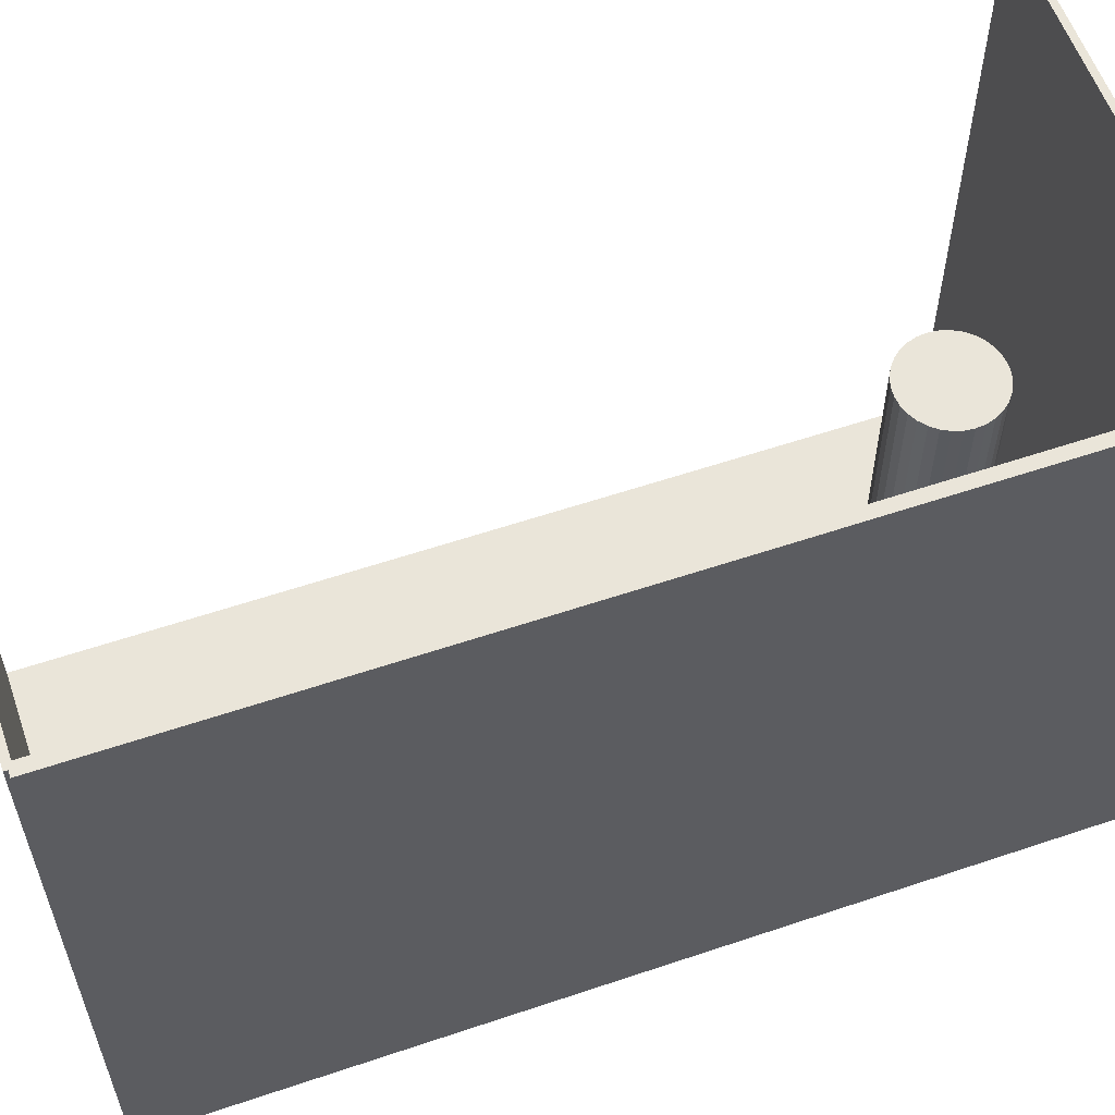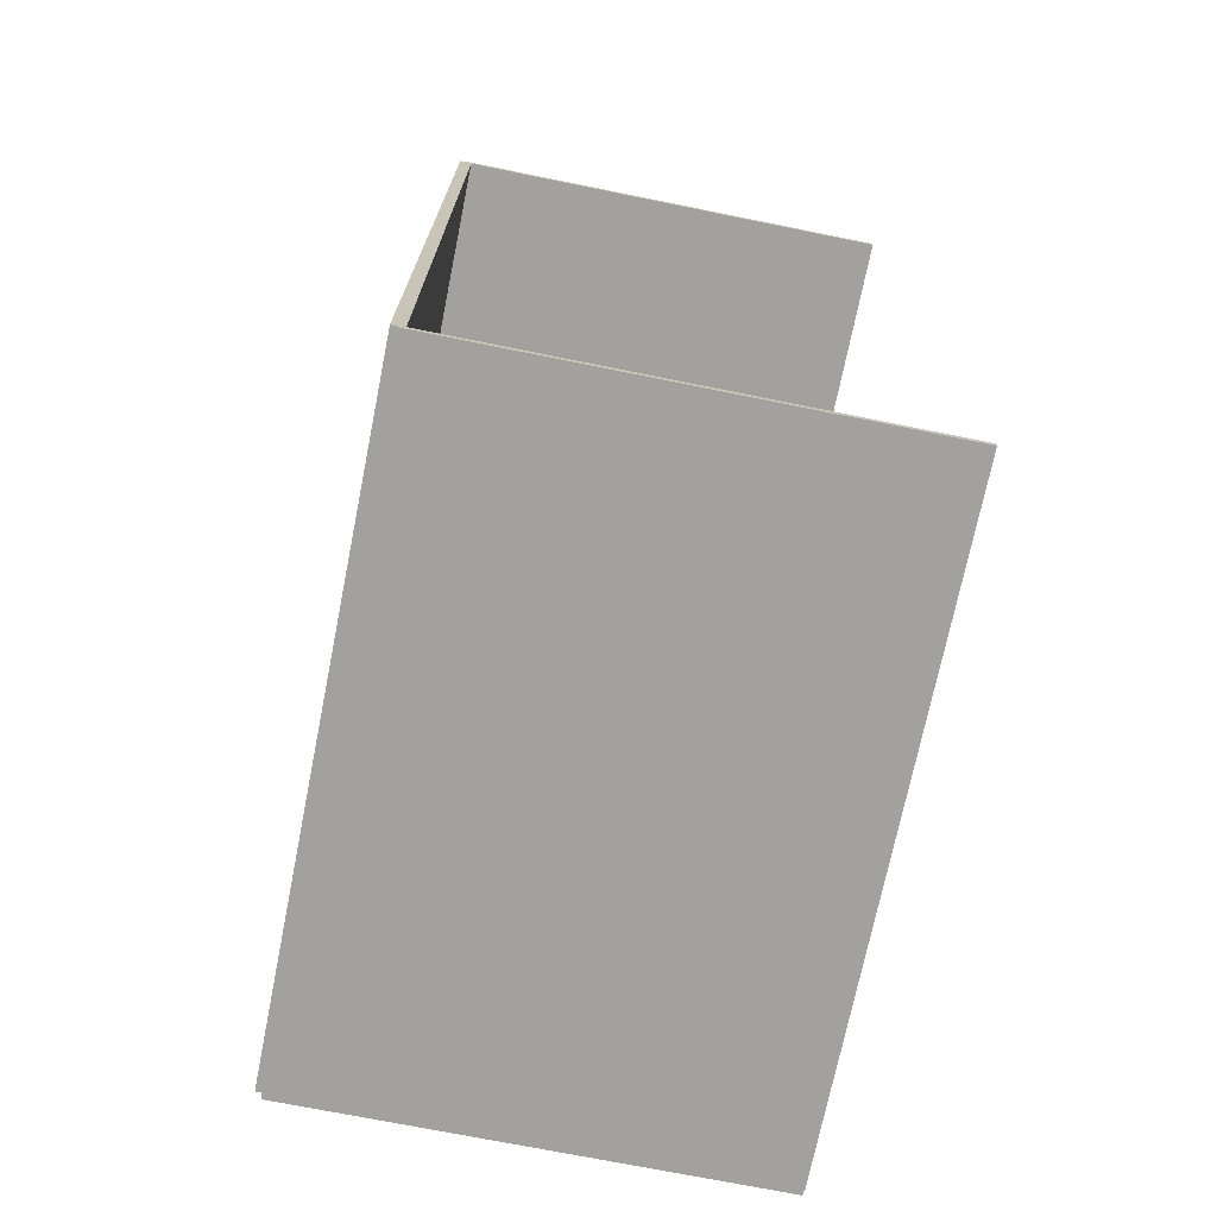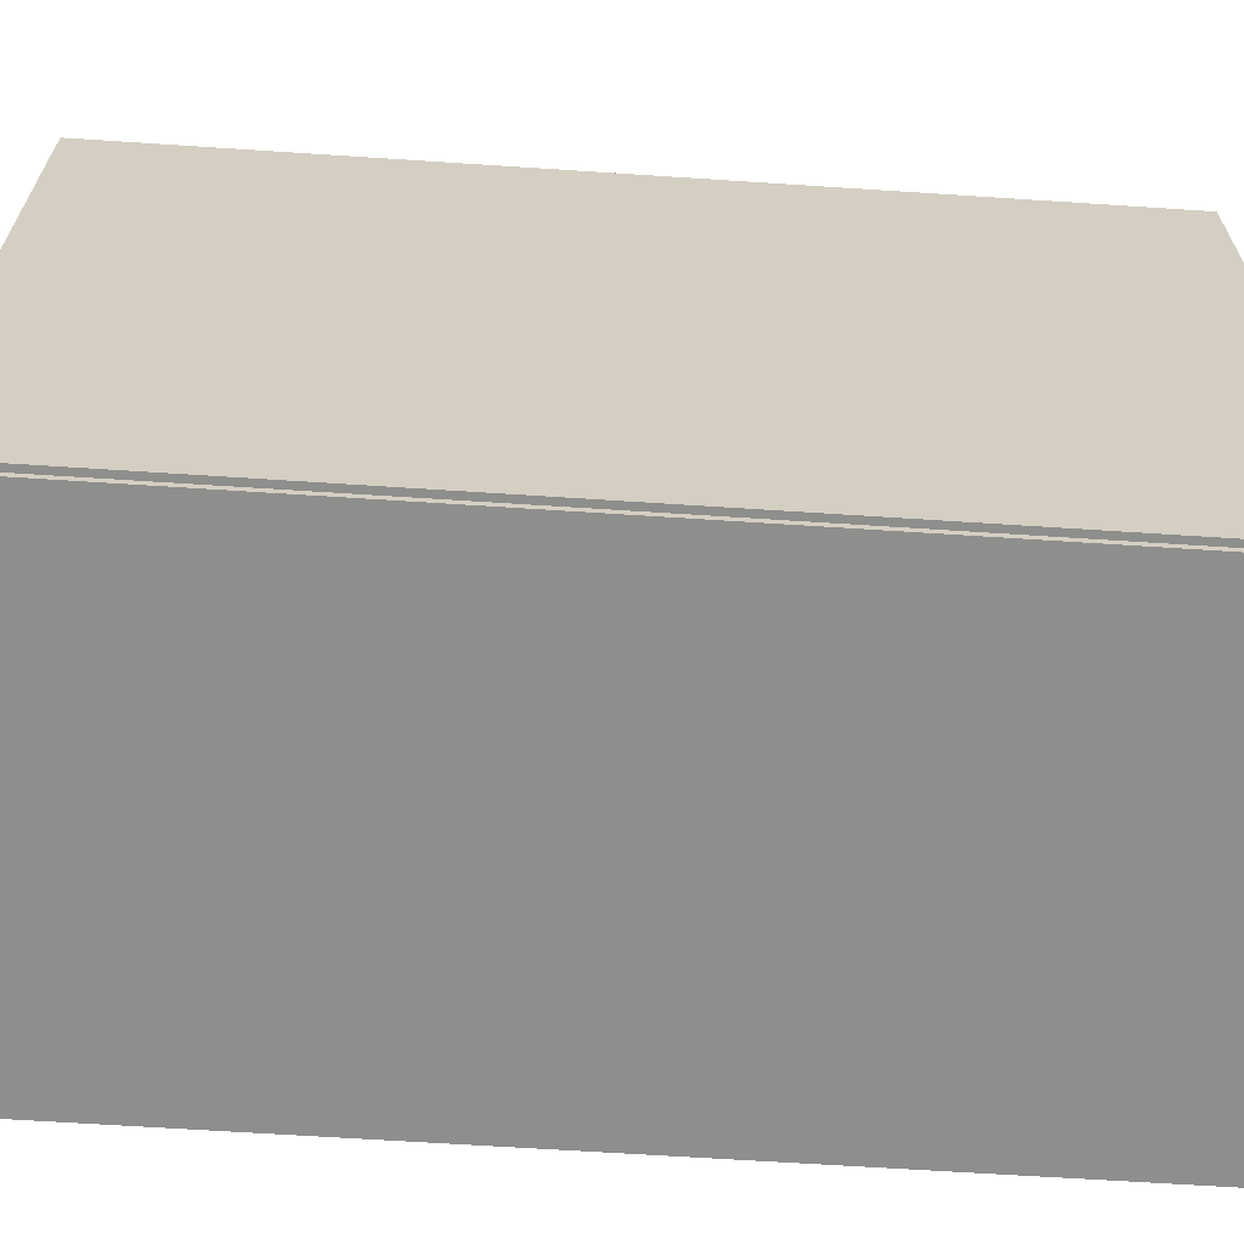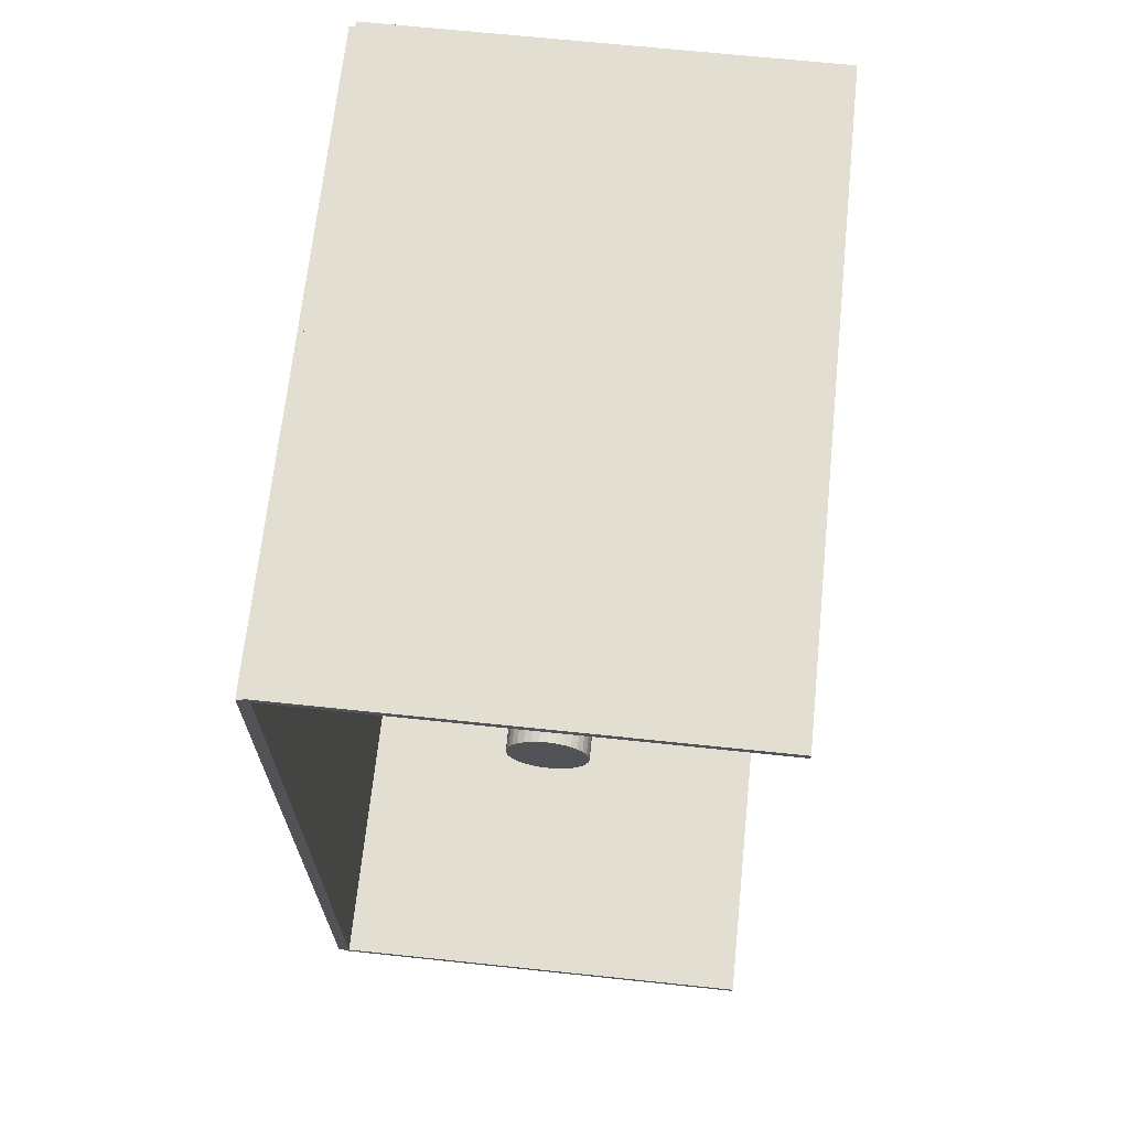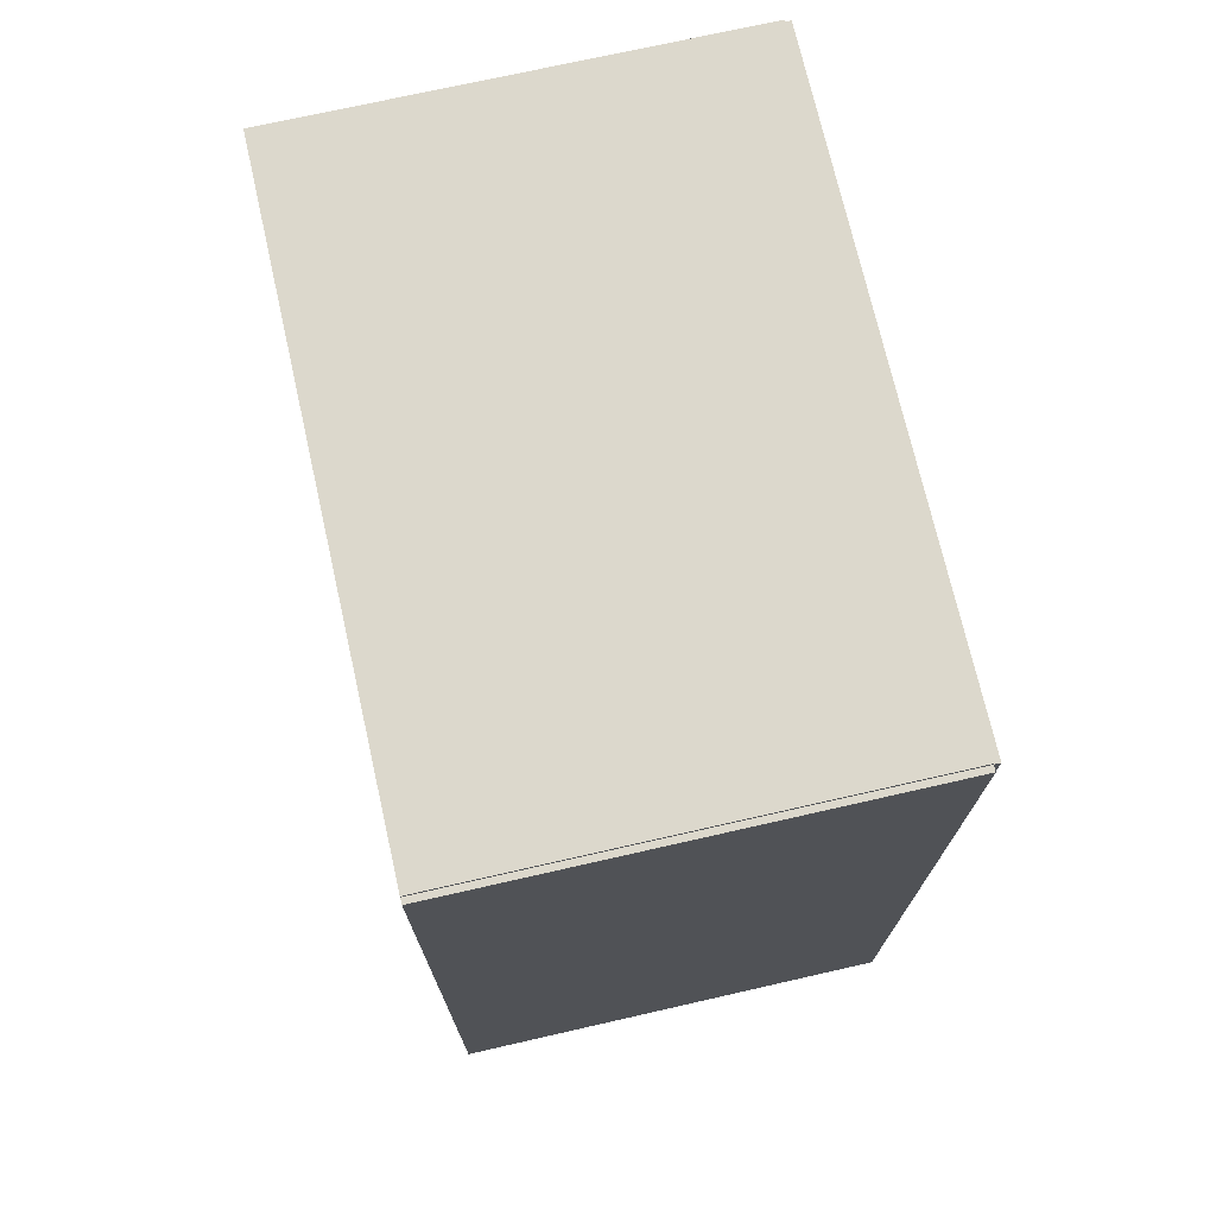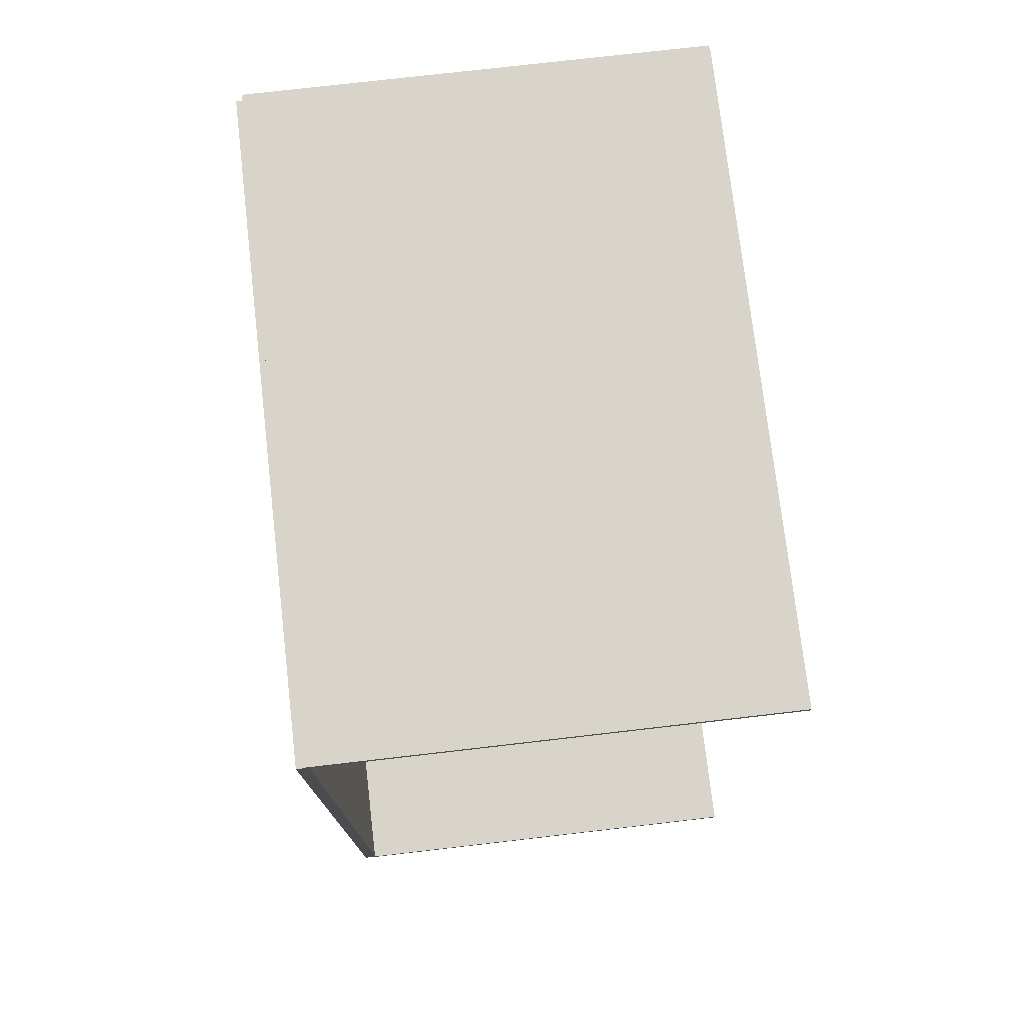
<metadata>
{"format":"obj","ext":"obj","renderer":"f3d","projection":"perspective","resolution":1024,"background":"white","views":[{"elev":58.5,"azim":-109.2,"up":"+Z"},{"elev":-72.0,"azim":-11.4,"up":"+Y"},{"elev":-64.8,"azim":-93.8,"up":"+Z"},{"elev":67.7,"azim":6.0,"up":"+Y"},{"elev":72.7,"azim":167.2,"up":"+Y"},{"elev":75.5,"azim":-6.6,"up":"+Y"}]}
</metadata>
<code>
v -0.09866 -0.1952 -0.002627
v -0.09866 -0.1952 0.002627
v -0.09866 0.1952 -0.002627
v -0.09866 0.1952 0.002627
v 0.09866 -0.1952 -0.002627
v 0.09866 -0.1952 0.002627
v 0.09866 0.1952 -0.002627
v 0.09866 0.1952 0.002627
v -0.09604 -0.1952 0
v -0.1013 -0.1952 0
v -0.09604 0.1952 0
v -0.1013 0.1952 0
v -0.09604 -0.1952 0.2812
v -0.1013 -0.1952 0.2812
v -0.09604 0.1952 0.2812
v -0.1013 0.1952 0.2812
v -0.09866 0.1937 0.2812
v -0.09866 0.1967 0.2812
v -0.09866 0.1937 0
v -0.09866 0.1967 0
v 0.09866 0.1937 0.2812
v 0.09866 0.1967 0.2812
v 0.09866 0.1937 0
v 0.09866 0.1967 0
v -0.09866 -0.1937 0
v -0.09866 -0.1967 0
v -0.09866 -0.1937 0.2812
v -0.09866 -0.1967 0.2812
v 0.09866 -0.1937 0
v 0.09866 -0.1967 0
v 0.09866 -0.1937 0.2812
v 0.09866 -0.1967 0.2812
v -0.004963 -0.1409 0.005255
v 0.01878 -0.1409 0.005255
v 0.01878 -0.1409 0.09803
v -0.004963 -0.1409 0.09803
v 0.01832 -0.1362 0.005255
v 0.01832 -0.1362 0.09803
v 0.01697 -0.1318 0.005255
v 0.01697 -0.1318 0.09803
v 0.01478 -0.1277 0.005255
v 0.01478 -0.1277 0.09803
v 0.01182 -0.1241 0.005255
v 0.01182 -0.1241 0.09803
v 0.008226 -0.1211 0.005255
v 0.008226 -0.1211 0.09803
v 0.004122 -0.1189 0.005255
v 0.004122 -0.1189 0.09803
v -0.000332 -0.1176 0.005255
v -0.000332 -0.1176 0.09803
v -0.004963 -0.1171 0.005255
v -0.004963 -0.1171 0.09803
v -0.009595 -0.1176 0.005255
v -0.009595 -0.1176 0.09803
v -0.01405 -0.1189 0.005255
v -0.01405 -0.1189 0.09803
v -0.01815 -0.1211 0.005255
v -0.01815 -0.1211 0.09803
v -0.02175 -0.1241 0.005255
v -0.02175 -0.1241 0.09803
v -0.0247 -0.1277 0.005255
v -0.0247 -0.1277 0.09803
v -0.0269 -0.1318 0.005255
v -0.0269 -0.1318 0.09803
v -0.02825 -0.1362 0.005255
v -0.02825 -0.1362 0.09803
v -0.0287 -0.1409 0.005255
v -0.0287 -0.1409 0.09803
v -0.02825 -0.1455 0.005255
v -0.02825 -0.1455 0.09803
v -0.0269 -0.1499 0.005255
v -0.0269 -0.1499 0.09803
v -0.0247 -0.1541 0.005255
v -0.0247 -0.1541 0.09803
v -0.02175 -0.1576 0.005255
v -0.02175 -0.1576 0.09803
v -0.01815 -0.1606 0.005255
v -0.01815 -0.1606 0.09803
v -0.01405 -0.1628 0.005255
v -0.01405 -0.1628 0.09803
v -0.009595 -0.1641 0.005255
v -0.009595 -0.1641 0.09803
v -0.004963 -0.1646 0.005255
v -0.004963 -0.1646 0.09803
v -0.000332 -0.1641 0.005255
v -0.000332 -0.1641 0.09803
v 0.004122 -0.1628 0.005255
v 0.004122 -0.1628 0.09803
v 0.008226 -0.1606 0.005255
v 0.008226 -0.1606 0.09803
v 0.01182 -0.1576 0.005255
v 0.01182 -0.1576 0.09803
v 0.01478 -0.1541 0.005255
v 0.01478 -0.1541 0.09803
v 0.01697 -0.1499 0.005255
v 0.01697 -0.1499 0.09803
v 0.01832 -0.1455 0.005255
v 0.01832 -0.1455 0.09803
v -0.004963 -0.1409 0.09803
v 0.01607 -0.1409 0.09803
v 0.01607 -0.1409 0.1851
v -0.004963 -0.1409 0.1851
v 0.01567 -0.1368 0.09803
v 0.01567 -0.1368 0.1851
v 0.01447 -0.1328 0.09803
v 0.01447 -0.1328 0.1851
v 0.01252 -0.1292 0.09803
v 0.01252 -0.1292 0.1851
v 0.009909 -0.126 0.09803
v 0.009909 -0.126 0.1851
v 0.006722 -0.1234 0.09803
v 0.006722 -0.1234 0.1851
v 0.003085 -0.1214 0.09803
v 0.003085 -0.1214 0.1851
v -0.0008602 -0.1202 0.09803
v -0.0008602 -0.1202 0.1851
v -0.004963 -0.1198 0.09803
v -0.004963 -0.1198 0.1851
v -0.009067 -0.1202 0.09803
v -0.009067 -0.1202 0.1851
v -0.01301 -0.1214 0.09803
v -0.01301 -0.1214 0.1851
v -0.01665 -0.1234 0.09803
v -0.01665 -0.1234 0.1851
v -0.01984 -0.126 0.09803
v -0.01984 -0.126 0.1851
v -0.02245 -0.1292 0.09803
v -0.02245 -0.1292 0.1851
v -0.0244 -0.1328 0.09803
v -0.0244 -0.1328 0.1851
v -0.02559 -0.1368 0.09803
v -0.02559 -0.1368 0.1851
v -0.026 -0.1409 0.09803
v -0.026 -0.1409 0.1851
v -0.02559 -0.145 0.09803
v -0.02559 -0.145 0.1851
v -0.0244 -0.1489 0.09803
v -0.0244 -0.1489 0.1851
v -0.02245 -0.1525 0.09803
v -0.02245 -0.1525 0.1851
v -0.01984 -0.1557 0.09803
v -0.01984 -0.1557 0.1851
v -0.01665 -0.1584 0.09803
v -0.01665 -0.1584 0.1851
v -0.01301 -0.1603 0.09803
v -0.01301 -0.1603 0.1851
v -0.009067 -0.1615 0.09803
v -0.009067 -0.1615 0.1851
v -0.004963 -0.1619 0.09803
v -0.004963 -0.1619 0.1851
v -0.0008602 -0.1615 0.09803
v -0.0008602 -0.1615 0.1851
v 0.003085 -0.1603 0.09803
v 0.003085 -0.1603 0.1851
v 0.006722 -0.1584 0.09803
v 0.006722 -0.1584 0.1851
v 0.009909 -0.1557 0.09803
v 0.009909 -0.1557 0.1851
v 0.01252 -0.1525 0.09803
v 0.01252 -0.1525 0.1851
v 0.01447 -0.1489 0.09803
v 0.01447 -0.1489 0.1851
v 0.01567 -0.145 0.09803
v 0.01567 -0.145 0.1851
f 2 4 1
f 5 2 1
f 1 4 3
f 3 5 1
f 2 8 4
f 6 2 5
f 6 8 2
f 4 8 3
f 7 5 3
f 3 8 7
f 7 6 5
f 8 6 7
f 10 12 9
f 13 10 9
f 9 12 11
f 11 13 9
f 10 16 12
f 14 10 13
f 14 16 10
f 12 16 11
f 15 13 11
f 11 16 15
f 15 14 13
f 16 14 15
f 18 20 17
f 21 18 17
f 17 20 19
f 19 21 17
f 18 24 20
f 22 18 21
f 22 24 18
f 20 24 19
f 23 21 19
f 19 24 23
f 23 22 21
f 24 22 23
f 26 28 25
f 29 26 25
f 25 28 27
f 27 29 25
f 26 32 28
f 30 26 29
f 30 32 26
f 28 32 27
f 31 29 27
f 27 32 31
f 31 30 29
f 32 30 31
f 34 33 37
f 34 37 35
f 35 37 38
f 35 38 36
f 37 33 39
f 37 39 38
f 38 39 40
f 38 40 36
f 39 33 41
f 39 41 40
f 40 41 42
f 40 42 36
f 41 33 43
f 41 43 42
f 42 43 44
f 42 44 36
f 43 33 45
f 43 45 44
f 44 45 46
f 44 46 36
f 45 33 47
f 45 47 46
f 46 47 48
f 46 48 36
f 47 33 49
f 47 49 48
f 48 49 50
f 48 50 36
f 49 33 51
f 49 51 50
f 50 51 52
f 50 52 36
f 51 33 53
f 51 53 52
f 52 53 54
f 52 54 36
f 53 33 55
f 53 55 54
f 54 55 56
f 54 56 36
f 55 33 57
f 55 57 56
f 56 57 58
f 56 58 36
f 57 33 59
f 57 59 58
f 58 59 60
f 58 60 36
f 59 33 61
f 59 61 60
f 60 61 62
f 60 62 36
f 61 33 63
f 61 63 62
f 62 63 64
f 62 64 36
f 63 33 65
f 63 65 64
f 64 65 66
f 64 66 36
f 65 33 67
f 65 67 66
f 66 67 68
f 66 68 36
f 67 33 69
f 67 69 68
f 68 69 70
f 68 70 36
f 69 33 71
f 69 71 70
f 70 71 72
f 70 72 36
f 71 33 73
f 71 73 72
f 72 73 74
f 72 74 36
f 73 33 75
f 73 75 74
f 74 75 76
f 74 76 36
f 75 33 77
f 75 77 76
f 76 77 78
f 76 78 36
f 77 33 79
f 77 79 78
f 78 79 80
f 78 80 36
f 79 33 81
f 79 81 80
f 80 81 82
f 80 82 36
f 81 33 83
f 81 83 82
f 82 83 84
f 82 84 36
f 83 33 85
f 83 85 84
f 84 85 86
f 84 86 36
f 85 33 87
f 85 87 86
f 86 87 88
f 86 88 36
f 87 33 89
f 87 89 88
f 88 89 90
f 88 90 36
f 89 33 91
f 89 91 90
f 90 91 92
f 90 92 36
f 91 33 93
f 91 93 92
f 92 93 94
f 92 94 36
f 93 33 95
f 93 95 94
f 94 95 96
f 94 96 36
f 95 33 97
f 95 97 96
f 96 97 98
f 96 98 36
f 97 33 34
f 97 34 98
f 98 34 35
f 98 35 36
f 100 99 103
f 100 103 101
f 101 103 104
f 101 104 102
f 103 99 105
f 103 105 104
f 104 105 106
f 104 106 102
f 105 99 107
f 105 107 106
f 106 107 108
f 106 108 102
f 107 99 109
f 107 109 108
f 108 109 110
f 108 110 102
f 109 99 111
f 109 111 110
f 110 111 112
f 110 112 102
f 111 99 113
f 111 113 112
f 112 113 114
f 112 114 102
f 113 99 115
f 113 115 114
f 114 115 116
f 114 116 102
f 115 99 117
f 115 117 116
f 116 117 118
f 116 118 102
f 117 99 119
f 117 119 118
f 118 119 120
f 118 120 102
f 119 99 121
f 119 121 120
f 120 121 122
f 120 122 102
f 121 99 123
f 121 123 122
f 122 123 124
f 122 124 102
f 123 99 125
f 123 125 124
f 124 125 126
f 124 126 102
f 125 99 127
f 125 127 126
f 126 127 128
f 126 128 102
f 127 99 129
f 127 129 128
f 128 129 130
f 128 130 102
f 129 99 131
f 129 131 130
f 130 131 132
f 130 132 102
f 131 99 133
f 131 133 132
f 132 133 134
f 132 134 102
f 133 99 135
f 133 135 134
f 134 135 136
f 134 136 102
f 135 99 137
f 135 137 136
f 136 137 138
f 136 138 102
f 137 99 139
f 137 139 138
f 138 139 140
f 138 140 102
f 139 99 141
f 139 141 140
f 140 141 142
f 140 142 102
f 141 99 143
f 141 143 142
f 142 143 144
f 142 144 102
f 143 99 145
f 143 145 144
f 144 145 146
f 144 146 102
f 145 99 147
f 145 147 146
f 146 147 148
f 146 148 102
f 147 99 149
f 147 149 148
f 148 149 150
f 148 150 102
f 149 99 151
f 149 151 150
f 150 151 152
f 150 152 102
f 151 99 153
f 151 153 152
f 152 153 154
f 152 154 102
f 153 99 155
f 153 155 154
f 154 155 156
f 154 156 102
f 155 99 157
f 155 157 156
f 156 157 158
f 156 158 102
f 157 99 159
f 157 159 158
f 158 159 160
f 158 160 102
f 159 99 161
f 159 161 160
f 160 161 162
f 160 162 102
f 161 99 163
f 161 163 162
f 162 163 164
f 162 164 102
f 163 99 100
f 163 100 164
f 164 100 101
f 164 101 102

</code>
